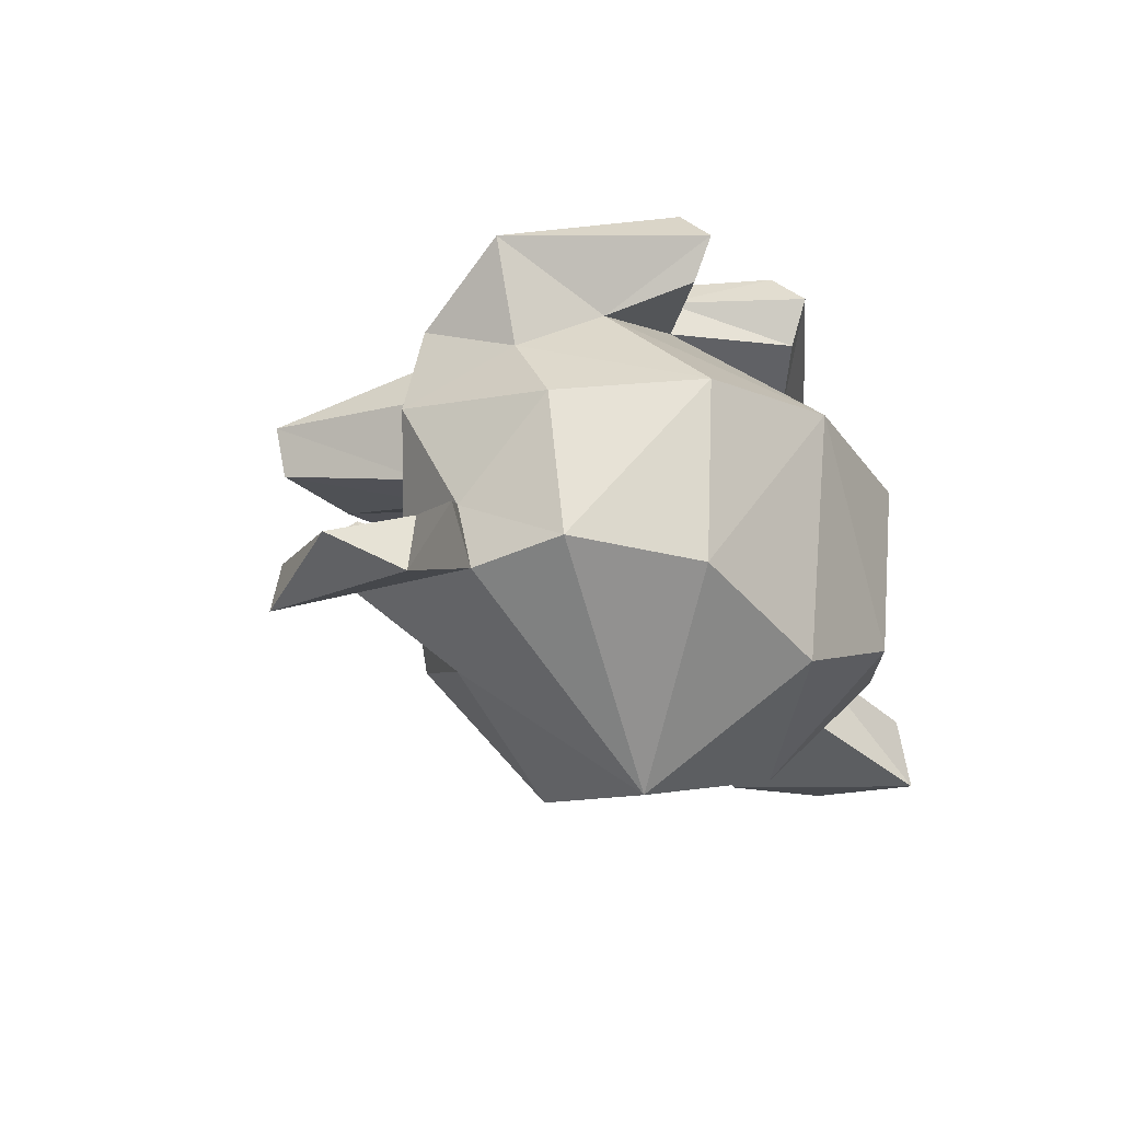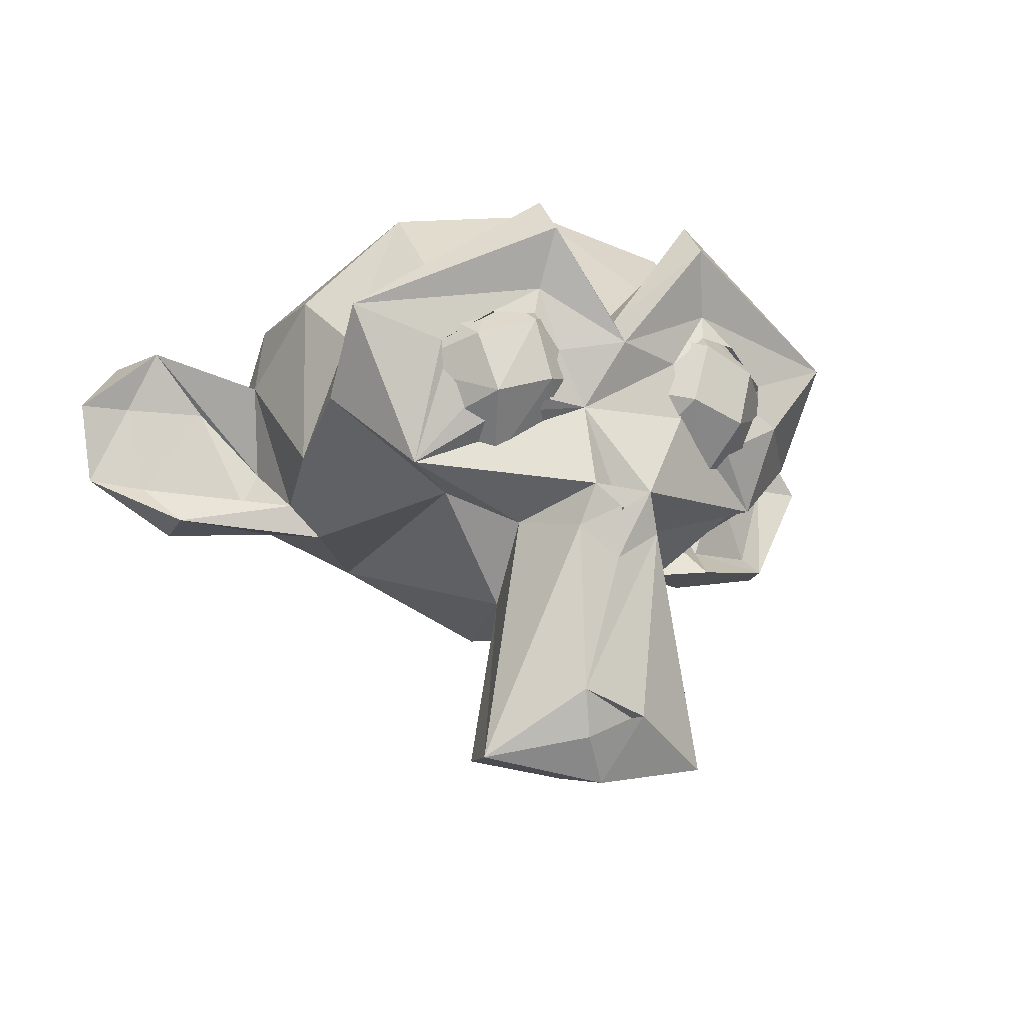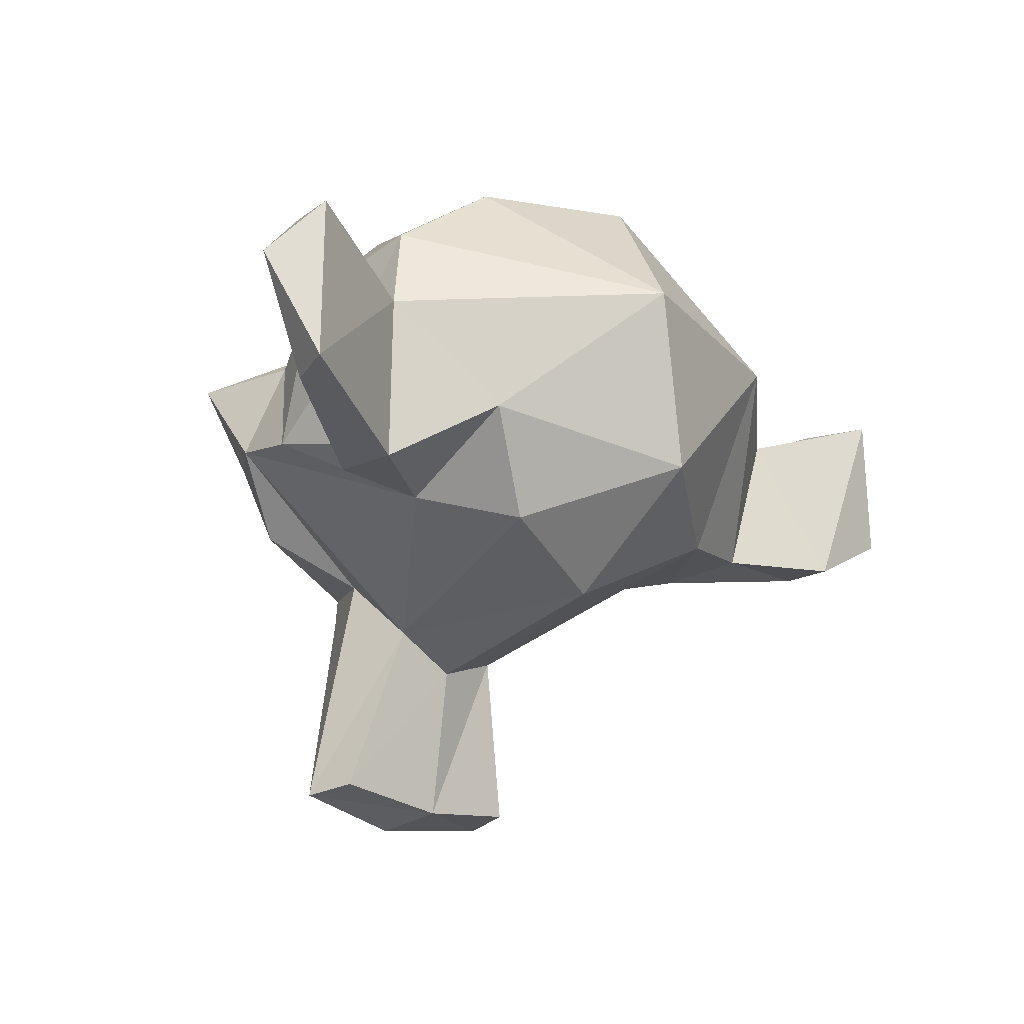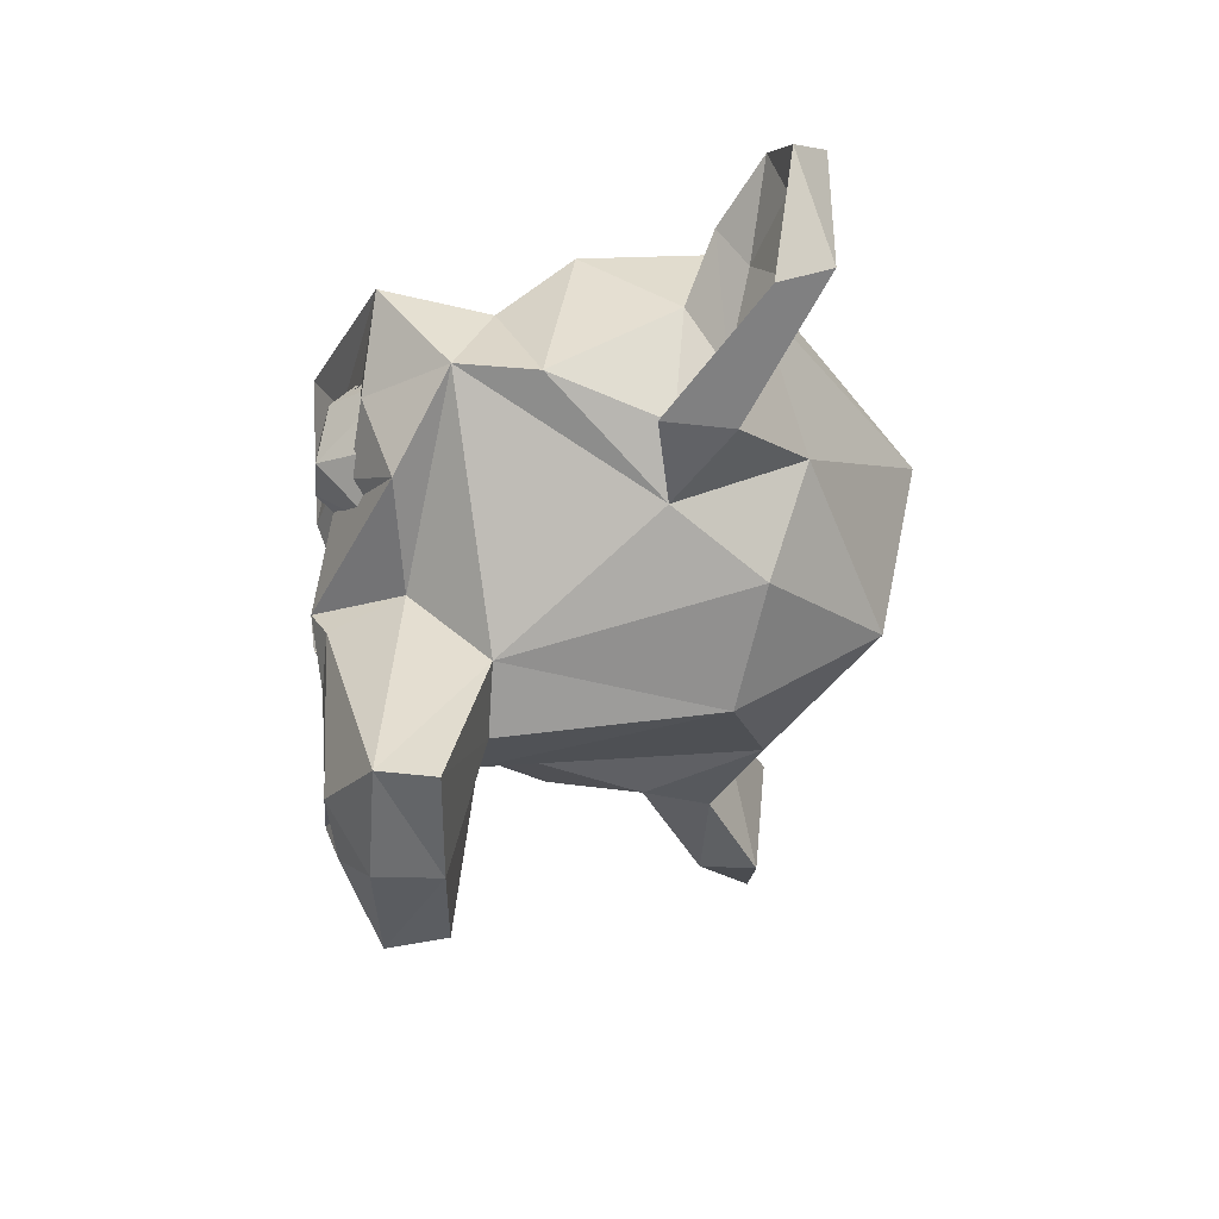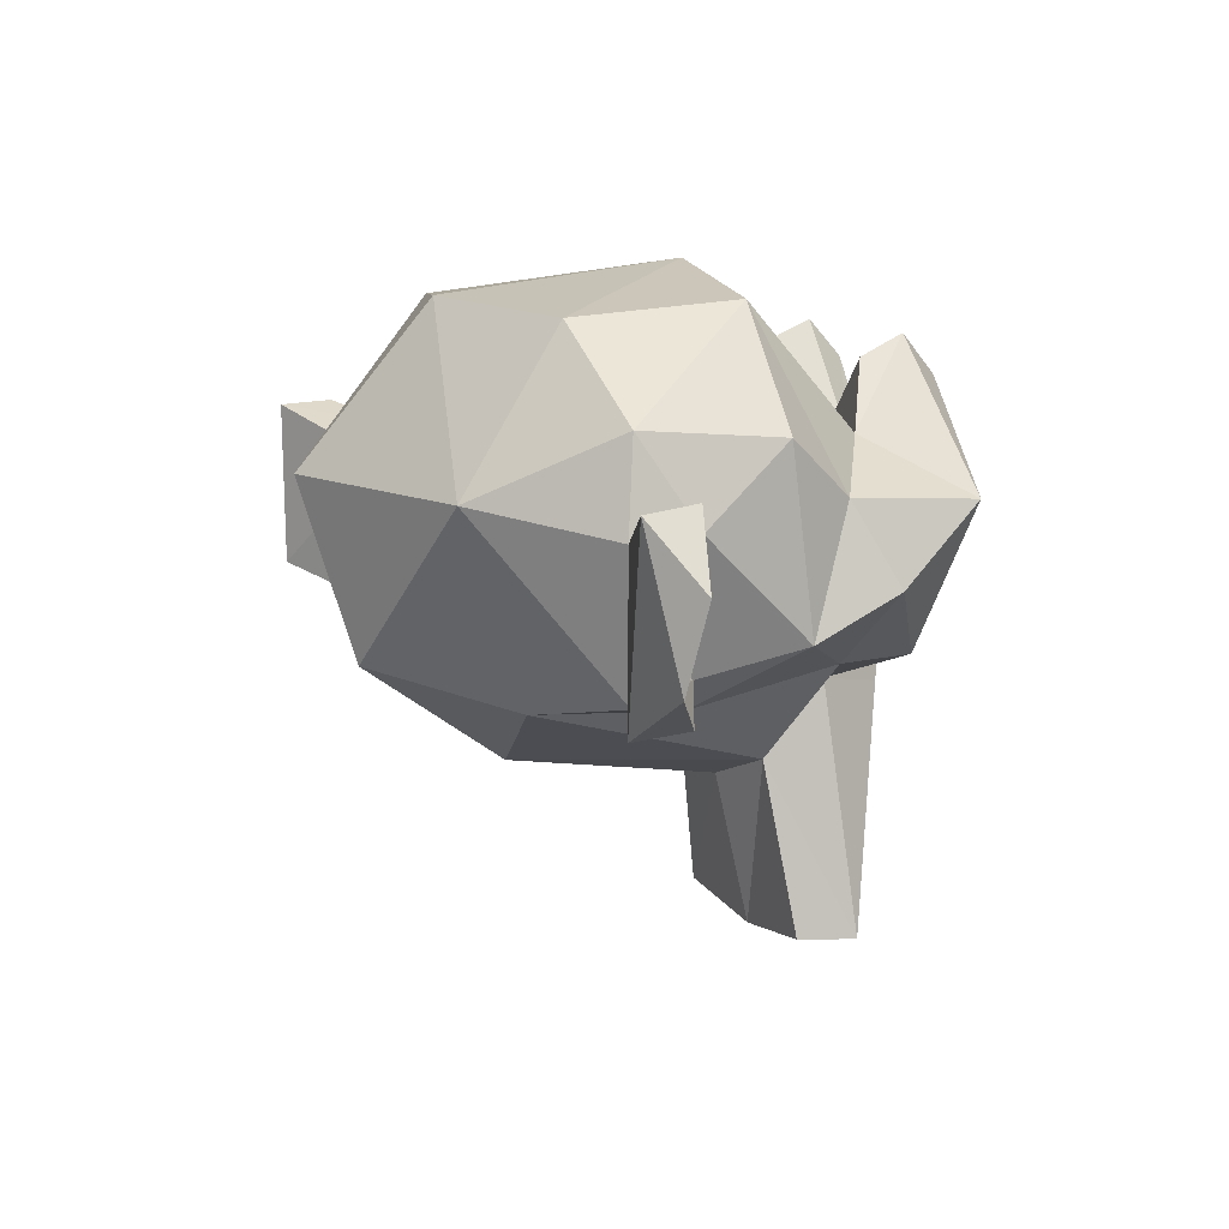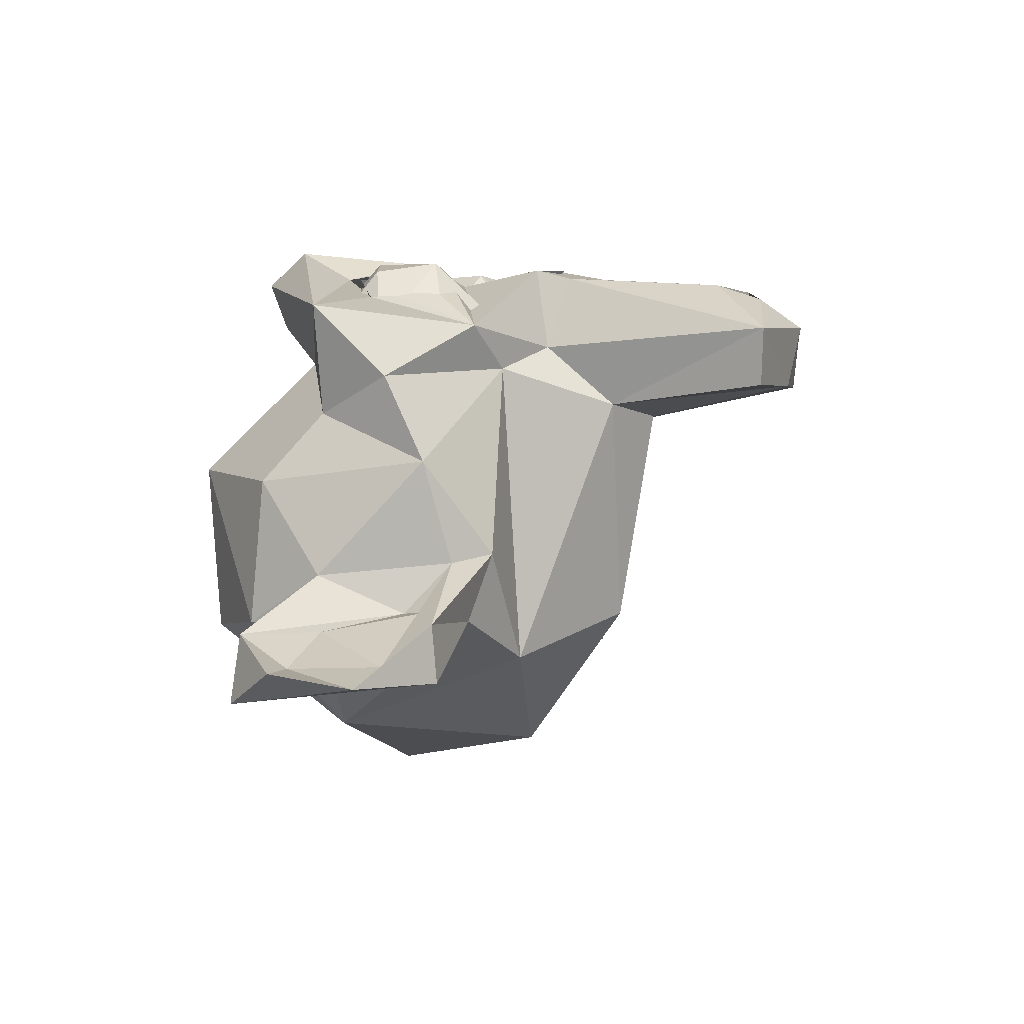
<metadata>
{"format":"obj","ext":"obj","renderer":"f3d","projection":"perspective","resolution":1024,"background":"white","views":[{"elev":-22.0,"azim":128.6,"up":"+Z"},{"elev":-14.8,"azim":-24.4,"up":"+Y"},{"elev":-21.7,"azim":137.4,"up":"+Y"},{"elev":-44.5,"azim":88.6,"up":"+Y"},{"elev":11.3,"azim":-116.2,"up":"+Y"},{"elev":1.5,"azim":-73.3,"up":"+Z"}]}
</metadata>
<code>
o Suzanne_LOD2
v 0.5469 0.05469 0.5781
v -0.5469 0.05469 0.5781
v -0.3488 -0.03989 0.6262
v 0.3488 -0.03989 0.6262
v 0.2434 0.1833 0.8091
v 0.1562 0.05469 0.6484
v -0.1562 0.05469 0.6484
v -0.06609 0.2411 0.664
v 0.06562 0.2415 0.6643
v 0.2963 0.3645 0.8051
v 0.1562 0.4375 0.6484
v -0.1562 0.4375 0.6484
v 0.3516 0.5156 0.6172
v -0.3516 0.5156 0.6172
v -0.2938 0.3635 0.8052
v -0.4666 0.3091 0.7681
v 0.5469 0.4375 0.5781
v -0.5469 0.4375 0.5781
v 0.6334 0.2421 0.5665
v -0.6333 0.242 0.5665
v 0.4671 0.3084 0.7681
v -0.2431 0.1832 0.8096
v 0.4116 0.1298 0.7947
v -0.4116 0.1298 0.7947
v 0 -0.1875 0.7969
v 0 0.8984 -0.5469
v 0.1619 0.4256 -0.8862
v 0 -0.3828 -0.3516
v -0.2237 -0.1934 0.5298
v 0.2231 -0.1826 0.5375
v -0.3567 -0.928 0.5735
v 0.3564 -0.9234 0.575
v 0.5611 -0.0834 0.5691
v 0.8015 0.4015 0.632
v 0.2536 0.7685 0.7466
v -0.2534 0.7688 0.7481
v -0.000467 0.4188 0.7445
v 0.612 0.1728 0.6652
v -0.2616 0.482 0.7619
v 0.3068 0.4767 0.7528
v 0 -0.1953 0.75
v 0 -0.1406 0.7422
v 0.08596 -0.1301 0.8049
v -0.5905 -0.05846 0.5826
v -0.8167 0.39 0.6394
v -0.2482 0.6488 0.8546
v 0.253 0.6562 0.8507
v -0.006031 0.326 0.8295
v -0.0913 -0.1183 0.7924
v 0.01728 -0.9845 0.5915
v -0.1022 0.1305 0.7423
v 0.1343 -0.2427 0.7516
v -0.00351 -0.3325 0.7625
v -0.1283 -0.2427 0.7591
v 0.09634 -0.7976 0.7173
v -0.09857 -0.7304 0.7289
v 0.09314 -0.7925 0.6472
v -0.06594 -0.8653 0.683
v -0.413 0.3885 0.7525
v -0.548 0.3018 0.6818
v -0.5432 0.2127 0.6832
v -0.4608 0.1201 0.7078
v -0.374 0.08563 0.7271
v 0.1981 0.3041 0.7604
v -0.1961 0.2946 0.7611
v 0.294 0.3986 0.7783
v 0.2229 0.1324 0.7566
v 0.4145 0.06919 0.6973
v 0.5469 0.2109 0.6719
v 0.5494 0.3034 0.6755
v 0.4116 0.3906 0.752
v -0.281 0.3966 0.7709
v -0.2271 0.1348 0.7602
v -0.002492 0.4309 0.6322
v -0.2615 0.709 0.6062
v 0.2603 0.7089 0.6074
v -0.4575 0.5286 0.4747
v -0.7117 0.4008 0.3073
v -0.8038 0.1615 0.42
v -0.4361 -0.1041 0.453
v 0.7853 0.1193 0.4179
v 0.001752 0.9765 0.1908
v -0.01162 -0.07516 -0.7794
v -0.7958 0.04102 0.1581
v -0.8317 0.3503 -0.3874
v -0.4908 0.4178 -0.6911
v 0.8143 0.06488 0.1775
v 0.5339 0.04708 -0.5384
v -0.7381 -0.08605 -0.3324
v -0.2141 -0.4102 0.3419
v -0.3222 -0.9143 0.3967
v 0.3212 -0.9106 0.4087
v 0.000282 -0.4953 0.3071
v -0.02723 -0.9504 0.4021
v 0.1998 -0.3982 0.2975
v 0.3477 -0.2377 -0.4311
v 0.4531 0.8672 -0.3828
v -0.4531 0.8672 -0.3828
v -0.4761 0.8991 0.1288
v 0.4656 0.901 0.1522
v 0.4602 0.5273 0.4726
v 0.7175 0.4035 0.3126
v -0.7815 0.5761 0.09585
v 0.7815 0.5761 0.09585
v 0.7708 0.6232 -0.3424
v -0.7741 0.6186 -0.3459
v -0.4122 -0.1552 -0.4701
v 0.8382 0.3041 -0.194
v 0.5396 -0.1429 -0.1585
v -0.6373 -0.1316 -0.1293
v -1.049 -0.07337 -0.3192
v -1.315 0.07219 -0.4872
v -1.363 0.3134 -0.4447
v -1.144 0.4931 -0.3528
v 1.208 0.4894 -0.3964
v 1.212 0.314 -0.4446
v 1.18 -0.01776 -0.3964
v 0.7992 -0.1111 -0.1202
v 1.005 0.4303 -0.2713
v 0.8518 -0.000411 -0.2931
v -1.147 0.04822 -0.4379
v -1.211 0.3168 -0.4442
v -0.9834 0.3017 -0.3545
v -0.7959 0.1029 -0.3083
v 0.7908 0.1045 -0.309
v -0.7308 -0.02965 -0.1546
v 0.7093 -0.01496 -0.1683
v -0.8512 0.3636 -0.1919
v 0.9853 0.2972 -0.3594
v -0.8497 -0.002268 -0.2958
v 1.143 0.04163 -0.458
v -1.223 0.4895 -0.5515
v 1.227 0.4808 -0.5528
v 1.363 0.3109 -0.4454
v 1.225 -0.009861 -0.547
v -1.039 -0.08594 -0.4922
v 0.7891 -0.125 -0.3281
v 0.8338 0.3522 -0.3912
f 21 23 19
f 24 16 20
f 23 4 1
f 3 24 2
f 23 5 4
f 22 24 3
f 9 6 5
f 5 10 9
f 15 22 8
f 15 8 12
f 15 12 14
f 21 13 10
f 16 14 18
f 19 17 21
f 23 10 5
f 22 15 24
f 23 21 10
f 15 16 24
f 30 33 43
f 44 29 49
f 34 38 81
f 46 36 45
f 37 47 35
f 37 46 48
f 40 48 64
f 39 48 46
f 45 39 46
f 34 40 70
f 44 60 45
f 43 33 67
f 67 51 43
f 64 51 67
f 55 50 32
f 50 58 31
f 52 55 32
f 56 54 31
f 52 56 55
f 25 42 41
f 25 42 49
f 43 53 52
f 53 43 54
f 42 43 51
f 49 42 51
f 55 56 57
f 58 57 56
f 63 51 73
f 33 38 68
f 62 44 63
f 61 44 62
f 39 60 59
f 64 66 40
f 39 59 72
f 70 69 38
f 38 69 68
f 37 76 74
f 75 37 74
f 36 75 77
f 34 101 35
f 45 77 78
f 81 102 34
f 93 92 94
f 93 94 90
f 32 94 92
f 94 31 91
f 32 92 95
f 91 31 90
f 92 93 95
f 29 44 80
f 96 28 83
f 28 95 93
f 90 28 93
f 82 97 26
f 98 82 26
f 86 26 27
f 27 105 138
f 100 104 105
f 103 99 106
f 100 102 104
f 78 99 103
f 101 82 74
f 77 82 99
f 74 76 101
f 75 74 77
f 79 78 84
f 87 104 102
f 103 84 78
f 108 105 104
f 106 128 103
f 105 108 138
f 96 109 95
f 80 110 107
f 81 109 87
f 81 95 109
f 80 90 29
f 88 27 138
f 89 86 107
f 86 83 107
f 114 113 122
f 116 117 134
f 122 112 121
f 126 111 110
f 117 120 118
f 129 115 119
f 123 114 122
f 109 127 87
f 110 84 126
f 118 127 109
f 87 127 108
f 118 120 127
f 128 124 126
f 128 114 124
f 84 128 126
f 125 129 119
f 120 129 125
f 131 129 120
f 123 121 130
f 129 131 116
f 117 137 135
f 89 111 136
f 134 133 115
f 115 133 119
f 128 85 132
f 135 138 133
f 136 85 89
f 112 132 136
f 133 134 135
f 112 113 132
f 138 137 88
f 109 137 118
f 19 23 1
f 2 24 20
f 4 5 6
f 7 22 3
f 8 22 7
f 10 11 9
f 10 13 11
f 21 17 13
f 16 15 14
f 20 16 18
f 30 52 32
f 31 54 29
f 33 81 38
f 45 79 44
f 35 47 34
f 37 48 47
f 37 36 46
f 40 47 48
f 34 47 40
f 45 60 39
f 38 34 70
f 44 61 60
f 49 51 44
f 48 39 65
f 64 48 51
f 51 48 65
f 55 58 50
f 58 56 31
f 56 53 54
f 52 53 56
f 25 43 42
f 49 43 25
f 54 43 49
f 30 43 52
f 54 49 29
f 55 57 58
f 73 51 65
f 67 33 68
f 63 44 51
f 40 71 70
f 65 39 72
f 40 66 71
f 37 35 76
f 75 36 37
f 35 101 76
f 34 102 101
f 45 36 77
f 79 45 78
f 80 44 79
f 94 50 31
f 32 50 94
f 90 94 91
f 30 32 95
f 90 31 29
f 30 81 33
f 88 96 83
f 107 83 28
f 28 96 95
f 90 107 28
f 84 80 79
f 27 88 83
f 86 27 83
f 82 100 97
f 98 99 82
f 26 97 27
f 86 98 26
f 86 85 106
f 27 97 105
f 106 98 86
f 97 100 105
f 106 99 98
f 100 101 102
f 78 77 99
f 101 100 82
f 77 74 82
f 81 87 102
f 87 108 104
f 103 128 84
f 106 85 128
f 107 90 80
f 80 84 110
f 81 30 95
f 89 85 86
f 107 110 89
f 96 88 109
f 115 116 134
f 122 113 112
f 121 112 111
f 117 131 120
f 126 121 111
f 116 131 117
f 129 116 115
f 125 127 120
f 130 126 124
f 108 127 125
f 108 125 119
f 124 114 123
f 121 126 130
f 130 124 123
f 123 122 121
f 117 118 137
f 89 110 111
f 136 111 112
f 117 135 134
f 113 114 132
f 114 128 132
f 119 133 138
f 135 137 138
f 136 132 85
f 108 119 138
f 109 88 137

</code>
